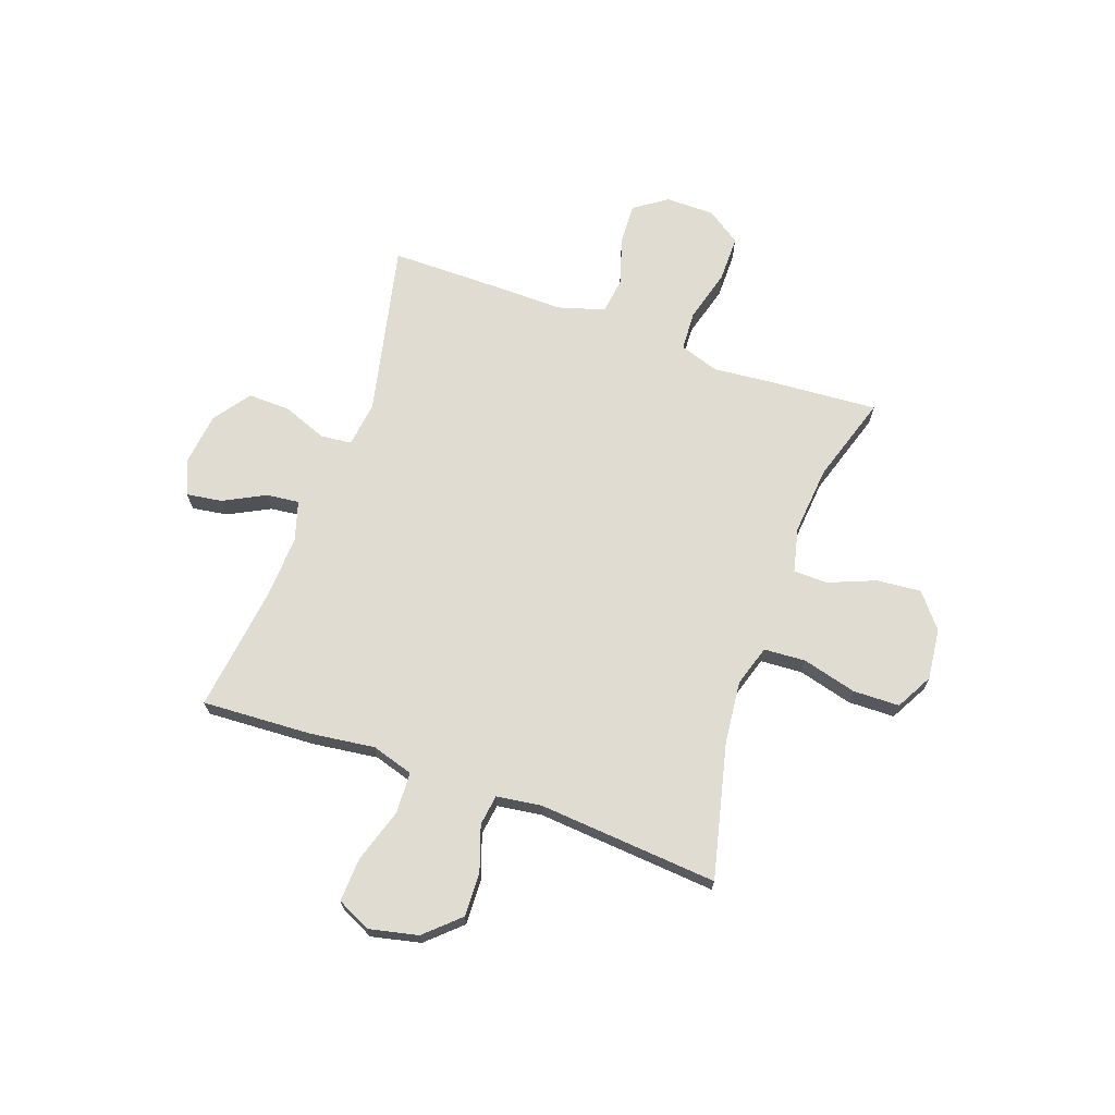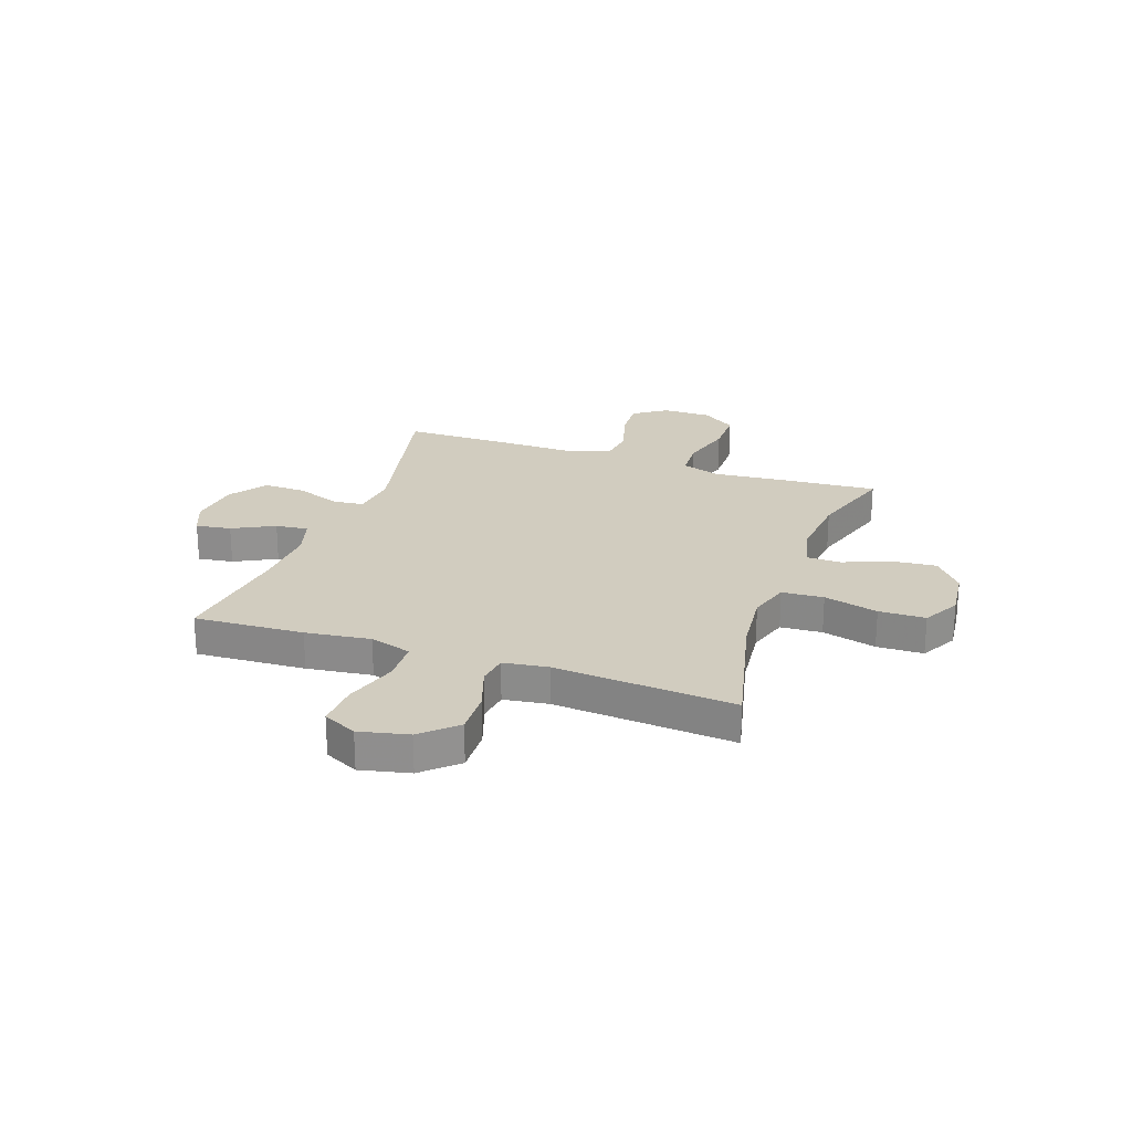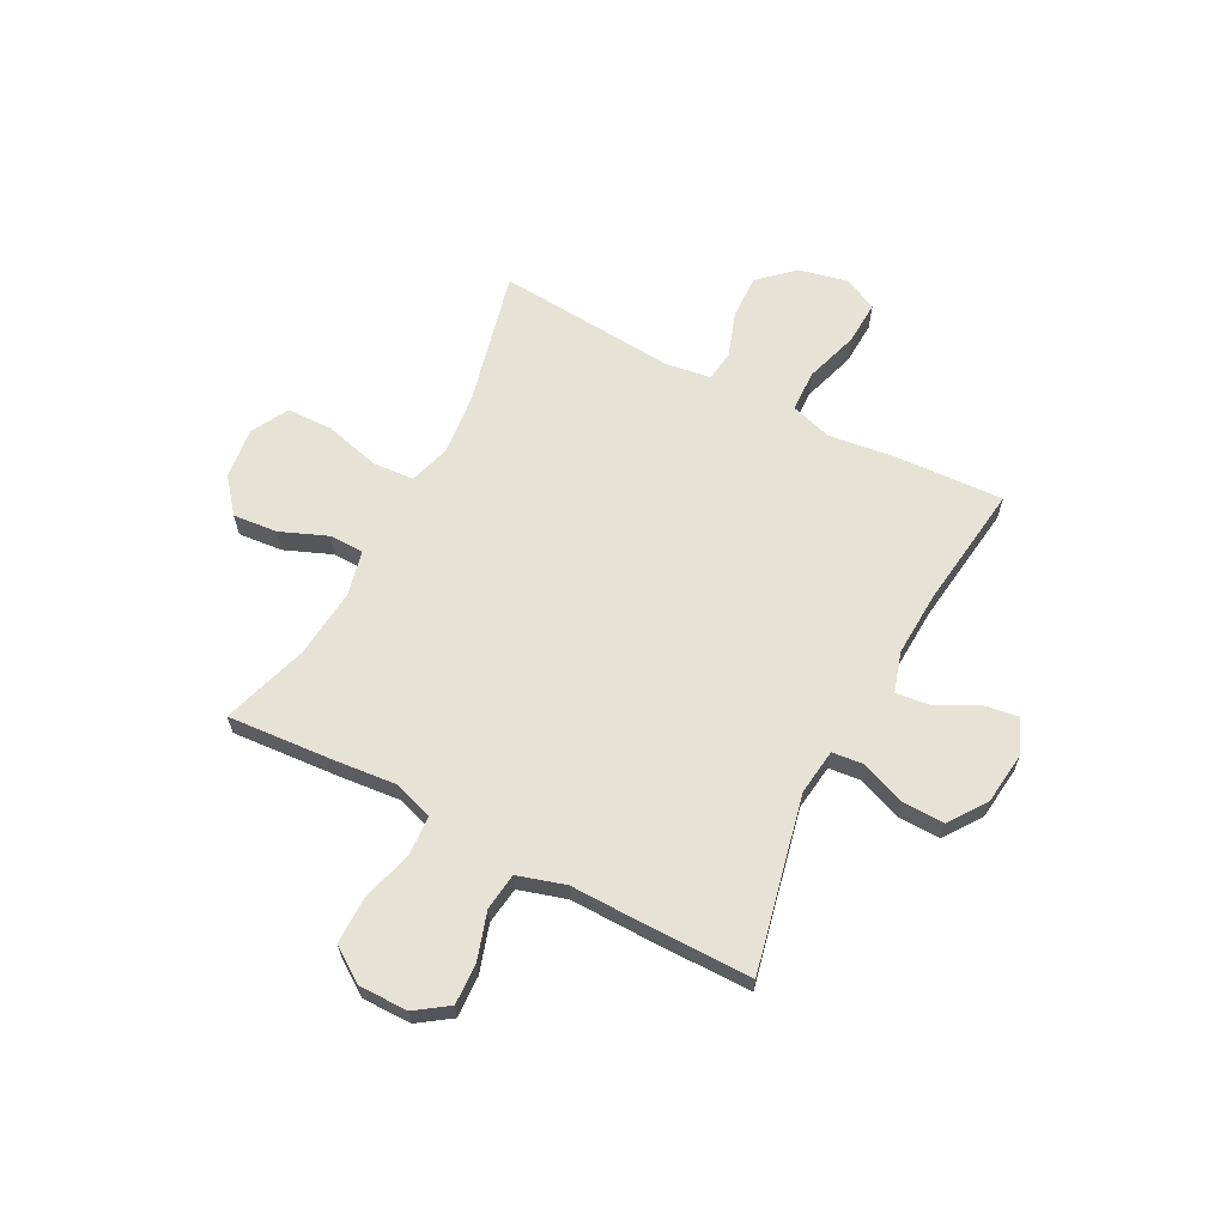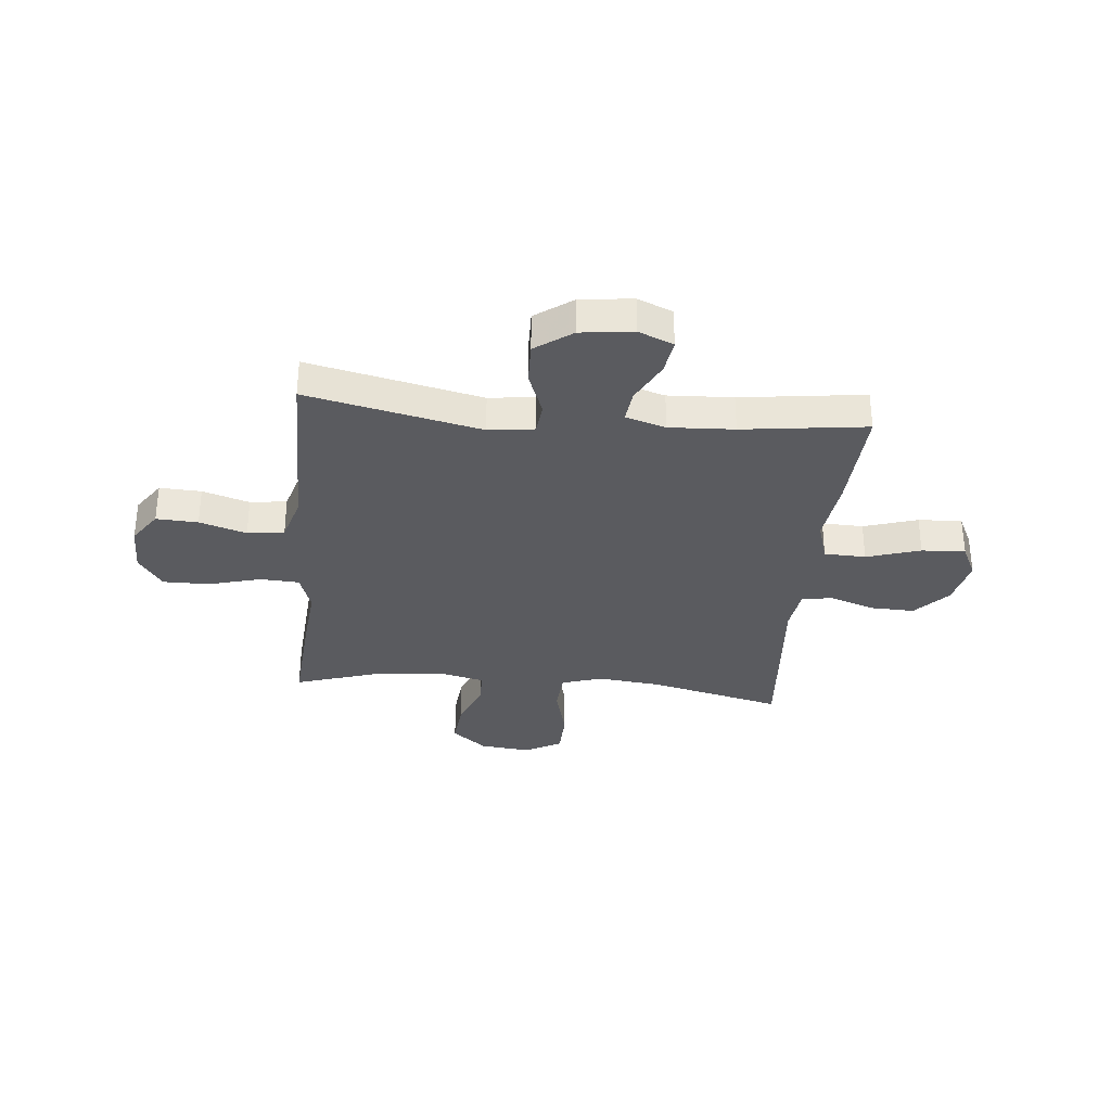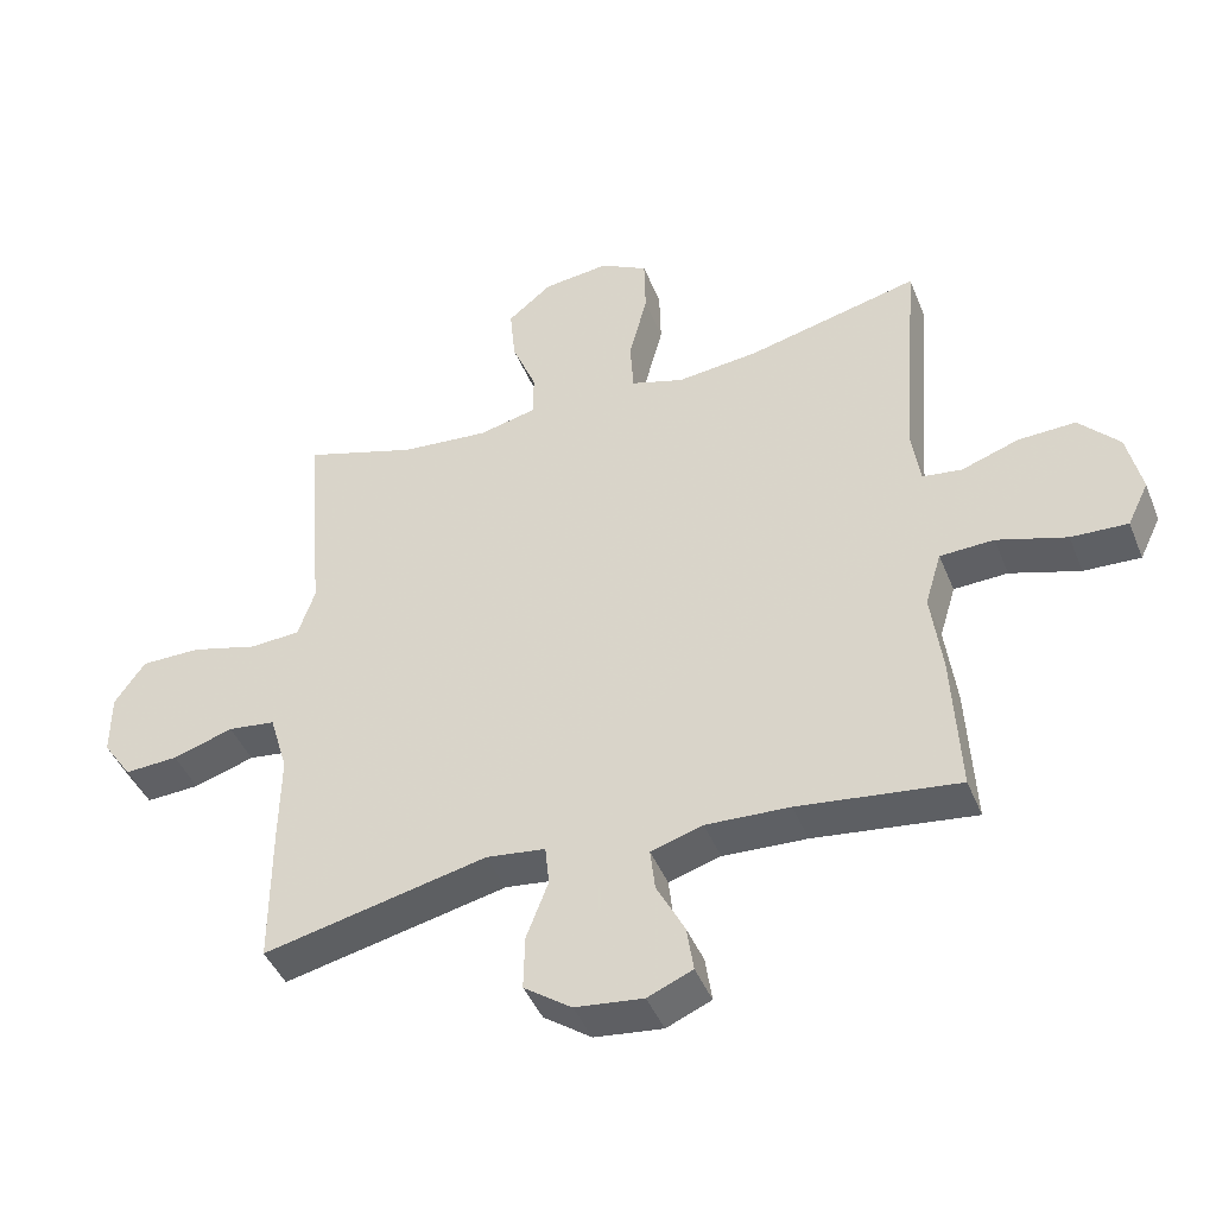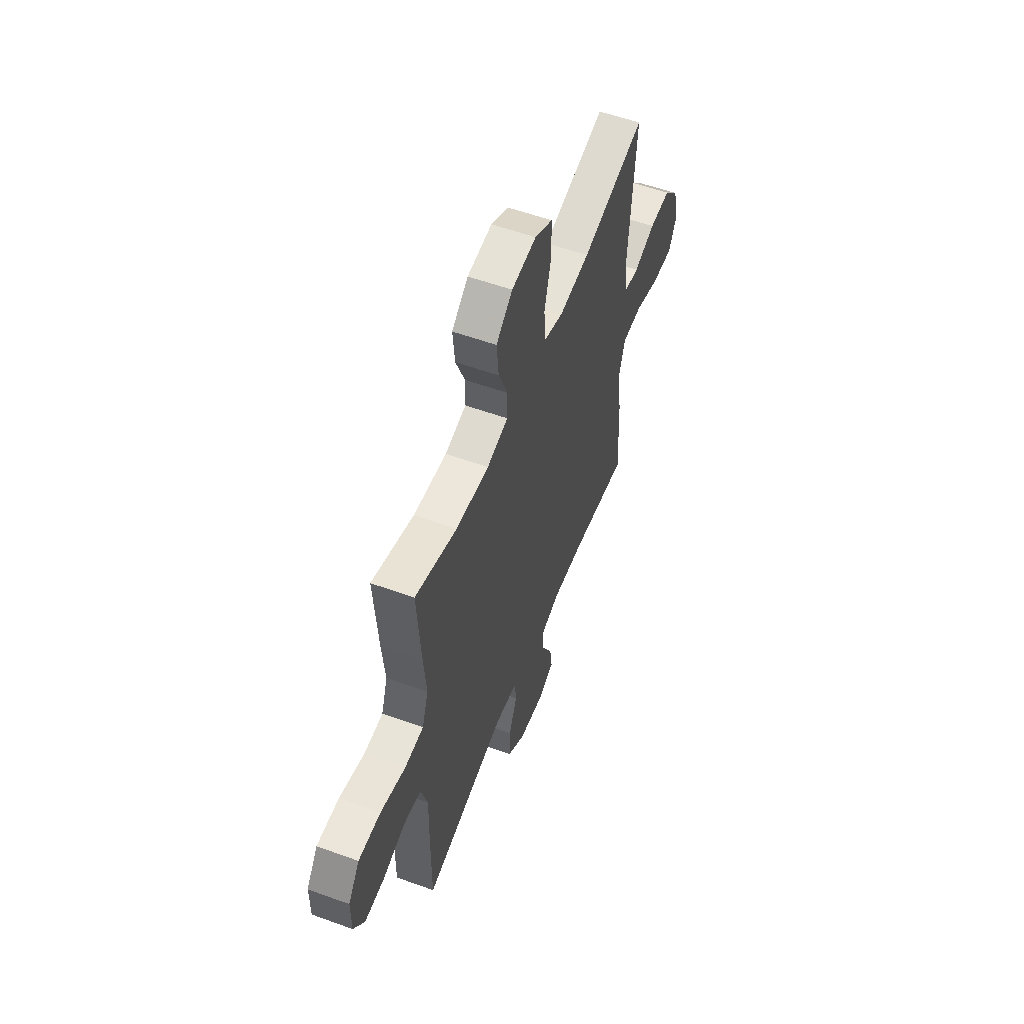
<metadata>
{"format":"obj","ext":"obj","renderer":"f3d","projection":"perspective","resolution":1024,"background":"white","views":[{"elev":69.0,"azim":-70.3,"up":"+Y"},{"elev":23.9,"azim":-70.6,"up":"+Y"},{"elev":63.7,"azim":117.6,"up":"+Y"},{"elev":-32.9,"azim":174.6,"up":"+Y"},{"elev":-43.9,"azim":-158.8,"up":"+Z"},{"elev":56.2,"azim":110.8,"up":"+Z"}]}
</metadata>
<code>
v 0.5 0.07 0.5
v 0.485 0.07 0.295
v 0.474 0.07 0.18
v 0.499 0.07 0.106
v 0.574 0.07 0.102
v 0.673 0.07 0.129
v 0.761 0.07 0.129
v 0.806 0.07 0.064
v 0.806 0.07 -0.029
v 0.763 0.07 -0.091
v 0.684 0.07 -0.087
v 0.595 0.07 -0.059
v 0.525 0.07 -0.068
v 0.498 0.07 -0.158
v 0.5 0.07 -0.292
v 0.5 0.07 -0.5
v 0.171 0.07 -0.427
v 0.084 0.07 -0.438
v 0.078 0.07 -0.497
v 0.11 0.07 -0.581
v 0.112 0.07 -0.661
v 0.042 0.07 -0.711
v -0.058 0.07 -0.723
v -0.124 0.07 -0.695
v -0.114 0.07 -0.628
v -0.073 0.07 -0.549
v -0.066 0.07 -0.487
v -0.142 0.07 -0.464
v -0.265 0.07 -0.47
v -0.5 0.07 -0.5
v -0.489 0.07 -0.292
v -0.473 0.07 -0.169
v -0.497 0.07 -0.09
v -0.576 0.07 -0.087
v -0.678 0.07 -0.119
v -0.761 0.07 -0.123
v -0.792 0.07 -0.059
v -0.771 0.07 0.034
v -0.712 0.07 0.098
v -0.628 0.07 0.095
v -0.543 0.07 0.066
v -0.485 0.07 0.074
v -0.473 0.07 0.159
v -0.5 0.07 0.5
v -0.247 0.07 0.439
v -0.127 0.07 0.426
v -0.049 0.07 0.45
v -0.044 0.07 0.529
v -0.071 0.07 0.632
v -0.069 0.07 0.72
v 0.001 0.07 0.758
v 0.098 0.07 0.747
v 0.163 0.07 0.694
v 0.155 0.07 0.61
v 0.119 0.07 0.521
v 0.12 0.07 0.456
v 0.204 0.07 0.436
v 0.335 0.07 0.448
v 0.5 0 0.5
v 0.485 0 0.295
v 0.474 0 0.18
v 0.499 0 0.106
v 0.574 0 0.102
v 0.673 0 0.129
v 0.761 0 0.129
v 0.806 0 0.064
v 0.806 0 -0.029
v 0.763 0 -0.091
v 0.684 0 -0.087
v 0.595 0 -0.059
v 0.525 0 -0.068
v 0.498 0 -0.158
v 0.5 0 -0.292
v 0.5 0 -0.5
v 0.171 0 -0.427
v 0.084 0 -0.438
v 0.078 0 -0.497
v 0.11 0 -0.581
v 0.112 0 -0.661
v 0.042 0 -0.711
v -0.058 0 -0.723
v -0.124 0 -0.695
v -0.114 0 -0.628
v -0.073 0 -0.549
v -0.066 0 -0.487
v -0.142 0 -0.464
v -0.265 0 -0.47
v -0.5 0 -0.5
v -0.489 0 -0.292
v -0.473 0 -0.169
v -0.497 0 -0.09
v -0.576 0 -0.087
v -0.678 0 -0.119
v -0.761 0 -0.123
v -0.792 0 -0.059
v -0.771 0 0.034
v -0.712 0 0.098
v -0.628 0 0.095
v -0.543 0 0.066
v -0.485 0 0.074
v -0.473 0 0.159
v -0.5 0 0.5
v -0.247 0 0.439
v -0.127 0 0.426
v -0.049 0 0.45
v -0.044 0 0.529
v -0.071 0 0.632
v -0.069 0 0.72
v 0.001 0 0.758
v 0.098 0 0.747
v 0.163 0 0.694
v 0.155 0 0.61
v 0.119 0 0.521
v 0.12 0 0.456
v 0.204 0 0.436
v 0.335 0 0.448
f 53 54 55
f 52 53 55
f 51 52 55
f 50 51 55
f 49 50 55
f 48 49 55
f 47 48 55 56
f 46 47 56 57
f 43 44 45
f 42 43 45 46
f 39 40 41
f 38 39 41
f 37 38 41
f 36 37 41
f 35 36 41
f 34 35 41
f 33 34 41 42
f 42 46 57
f 33 42 57
f 32 33 57
f 32 57 58
f 31 32 58
f 30 31 58
f 29 30 58
f 24 25 26
f 23 24 26
f 22 23 26
f 21 22 26
f 20 21 26
f 19 20 26
f 18 19 26 27
f 14 15 16 17
f 13 14 17 18
f 10 11 12
f 9 10 12
f 8 9 12
f 7 8 12
f 6 7 12
f 5 6 12
f 4 5 12 13
f 18 27 28
f 13 18 28
f 4 13 28
f 3 4 28
f 28 29 58
f 3 28 58
f 2 3 58
f 1 2 58
f 113 112 111
f 113 111 110
f 113 110 109
f 113 109 108
f 113 108 107
f 113 107 106
f 114 113 106 105
f 115 114 105 104
f 103 102 101
f 104 103 101 100
f 99 98 97
f 99 97 96
f 99 96 95
f 99 95 94
f 99 94 93
f 99 93 92
f 100 99 92 91
f 115 104 100
f 115 100 91
f 115 91 90
f 116 115 90
f 116 90 89
f 116 89 88
f 116 88 87
f 84 83 82
f 84 82 81
f 84 81 80
f 84 80 79
f 84 79 78
f 84 78 77
f 85 84 77 76
f 75 74 73 72
f 76 75 72 71
f 70 69 68
f 70 68 67
f 70 67 66
f 70 66 65
f 70 65 64
f 70 64 63
f 71 70 63 62
f 86 85 76
f 86 76 71
f 86 71 62
f 86 62 61
f 116 87 86
f 116 86 61
f 116 61 60
f 116 60 59
f 1 59 60 2
f 2 60 61 3
f 3 61 62 4
f 4 62 63 5
f 5 63 64 6
f 6 64 65 7
f 7 65 66 8
f 8 66 67 9
f 9 67 68 10
f 10 68 69 11
f 11 69 70 12
f 12 70 71 13
f 13 71 72 14
f 14 72 73 15
f 15 73 74 16
f 16 74 75 17
f 17 75 76 18
f 18 76 77 19
f 19 77 78 20
f 20 78 79 21
f 21 79 80 22
f 22 80 81 23
f 23 81 82 24
f 24 82 83 25
f 25 83 84 26
f 26 84 85 27
f 27 85 86 28
f 28 86 87 29
f 29 87 88 30
f 30 88 89 31
f 31 89 90 32
f 32 90 91 33
f 33 91 92 34
f 34 92 93 35
f 35 93 94 36
f 36 94 95 37
f 37 95 96 38
f 38 96 97 39
f 39 97 98 40
f 40 98 99 41
f 41 99 100 42
f 42 100 101 43
f 43 101 102 44
f 44 102 103 45
f 45 103 104 46
f 46 104 105 47
f 47 105 106 48
f 48 106 107 49
f 49 107 108 50
f 50 108 109 51
f 51 109 110 52
f 52 110 111 53
f 53 111 112 54
f 54 112 113 55
f 55 113 114 56
f 56 114 115 57
f 57 115 116 58
f 58 116 59 1

</code>
